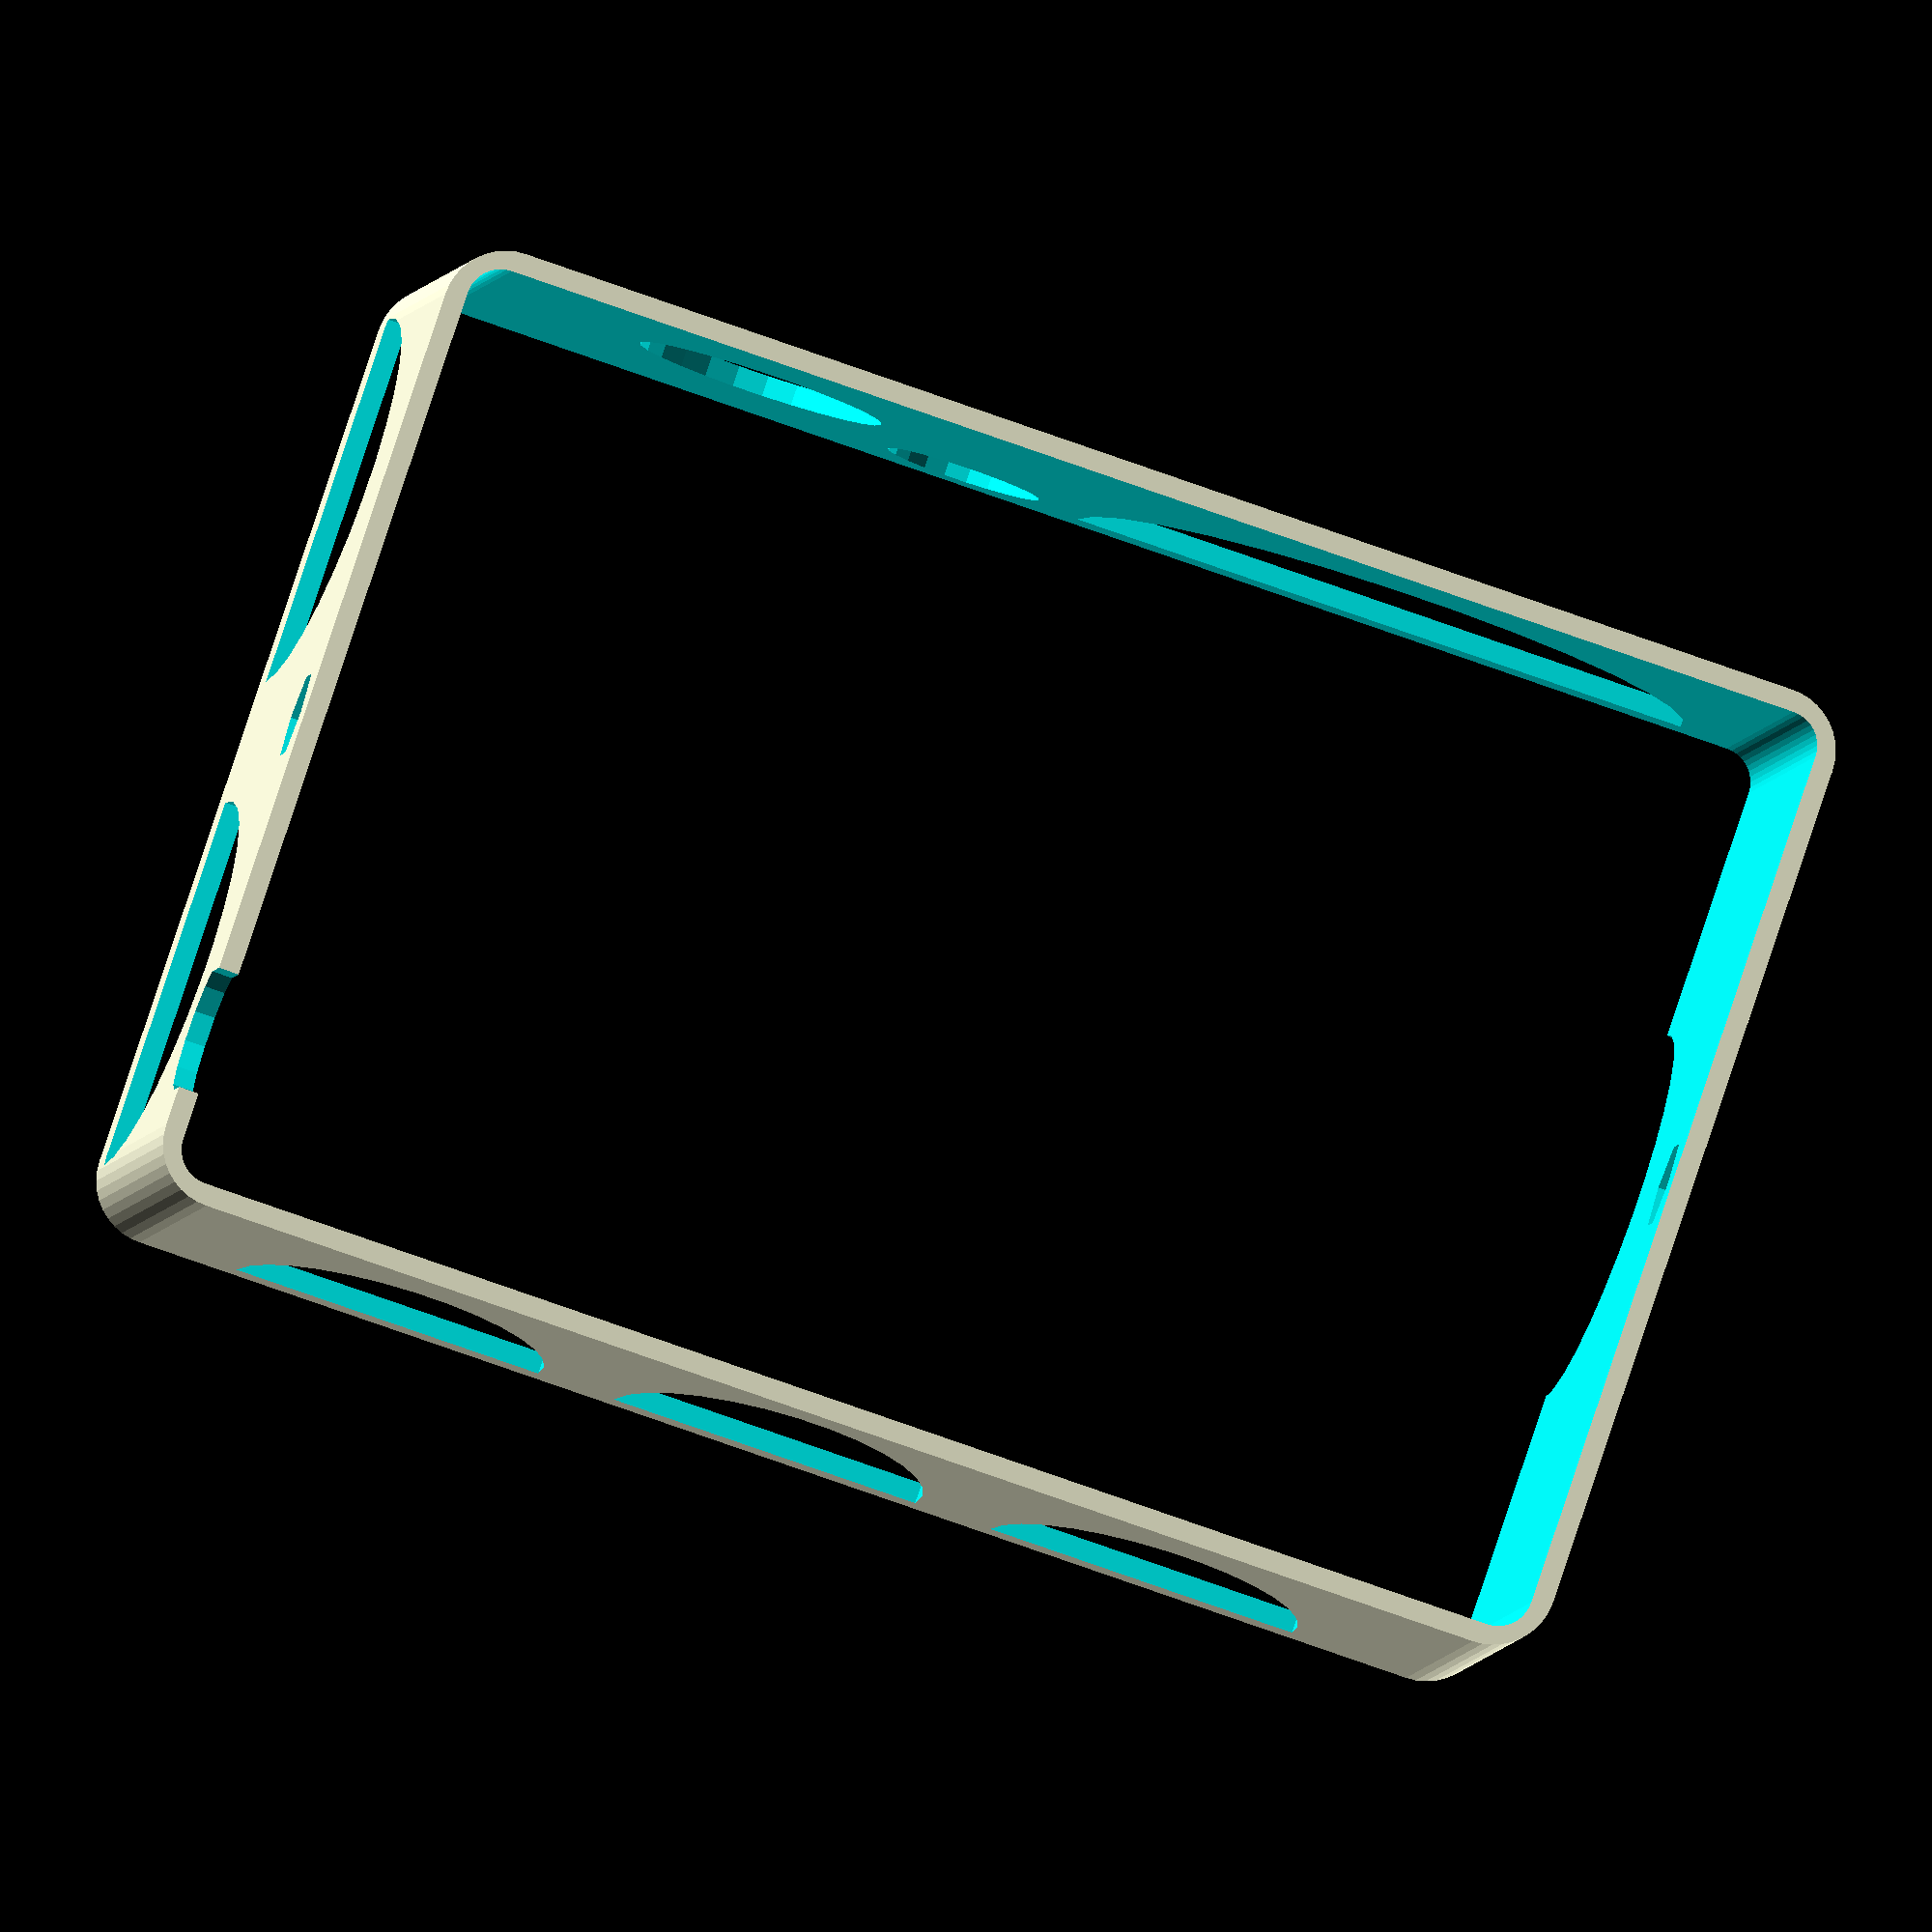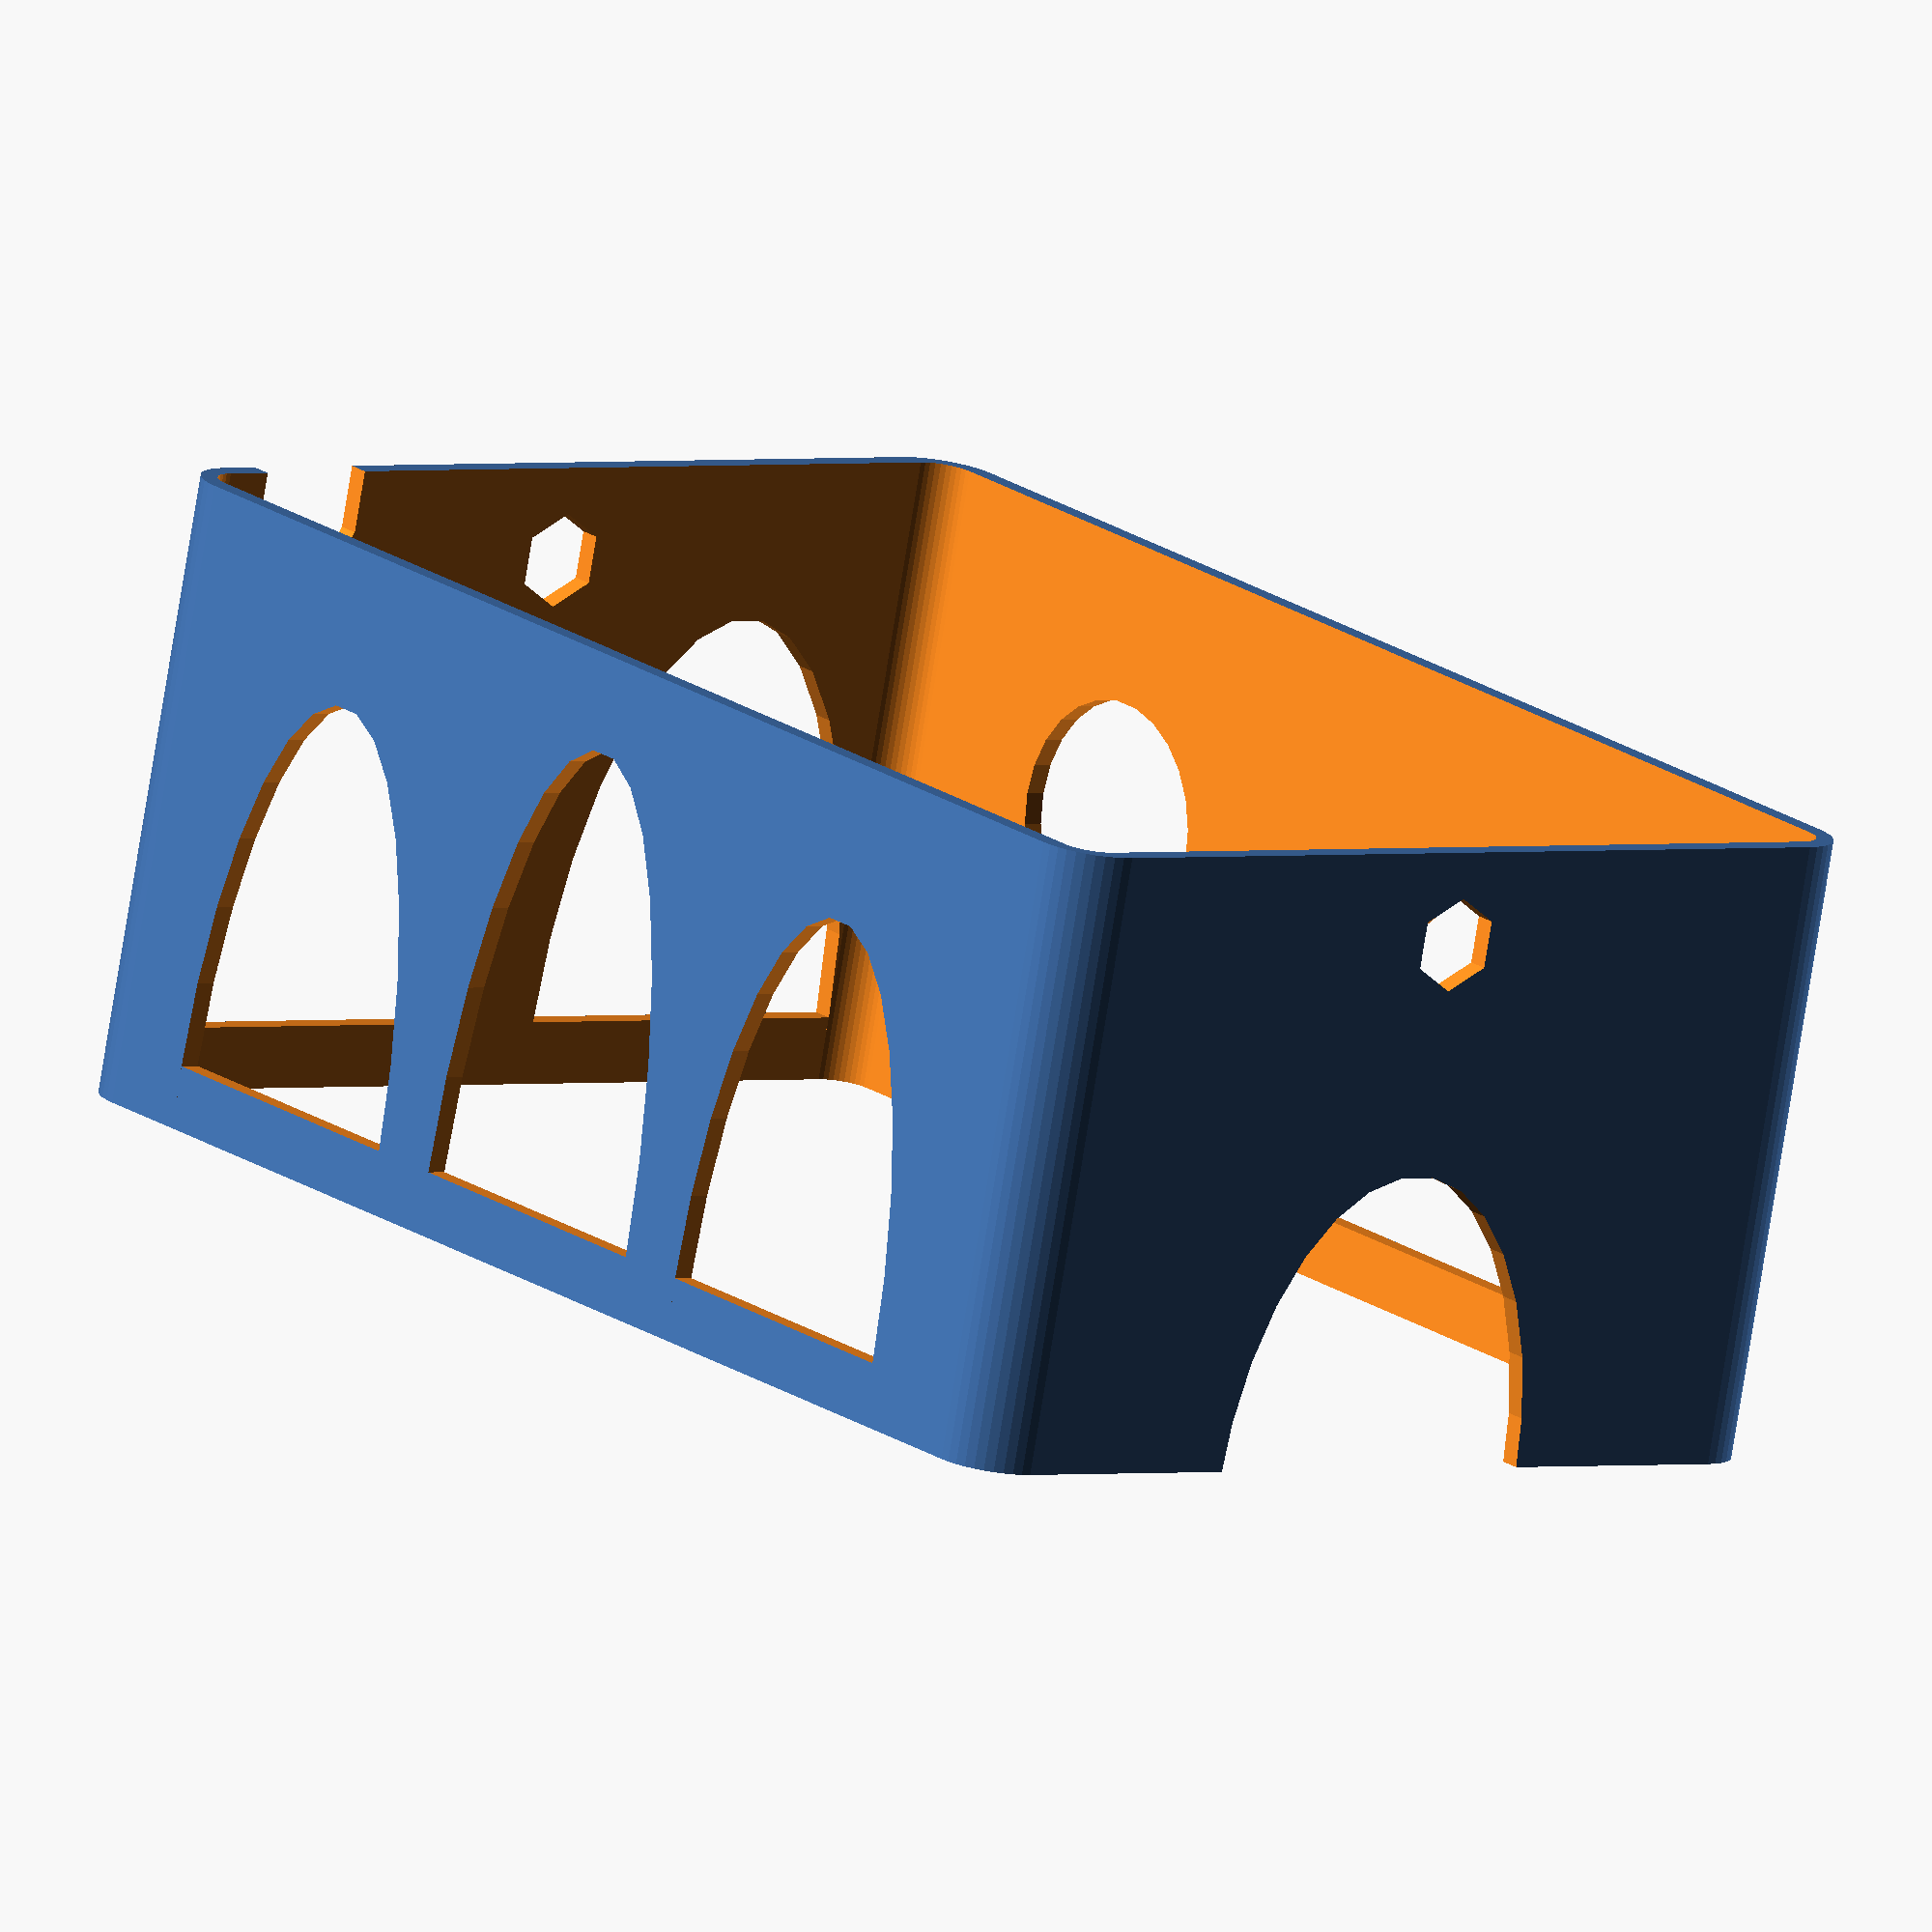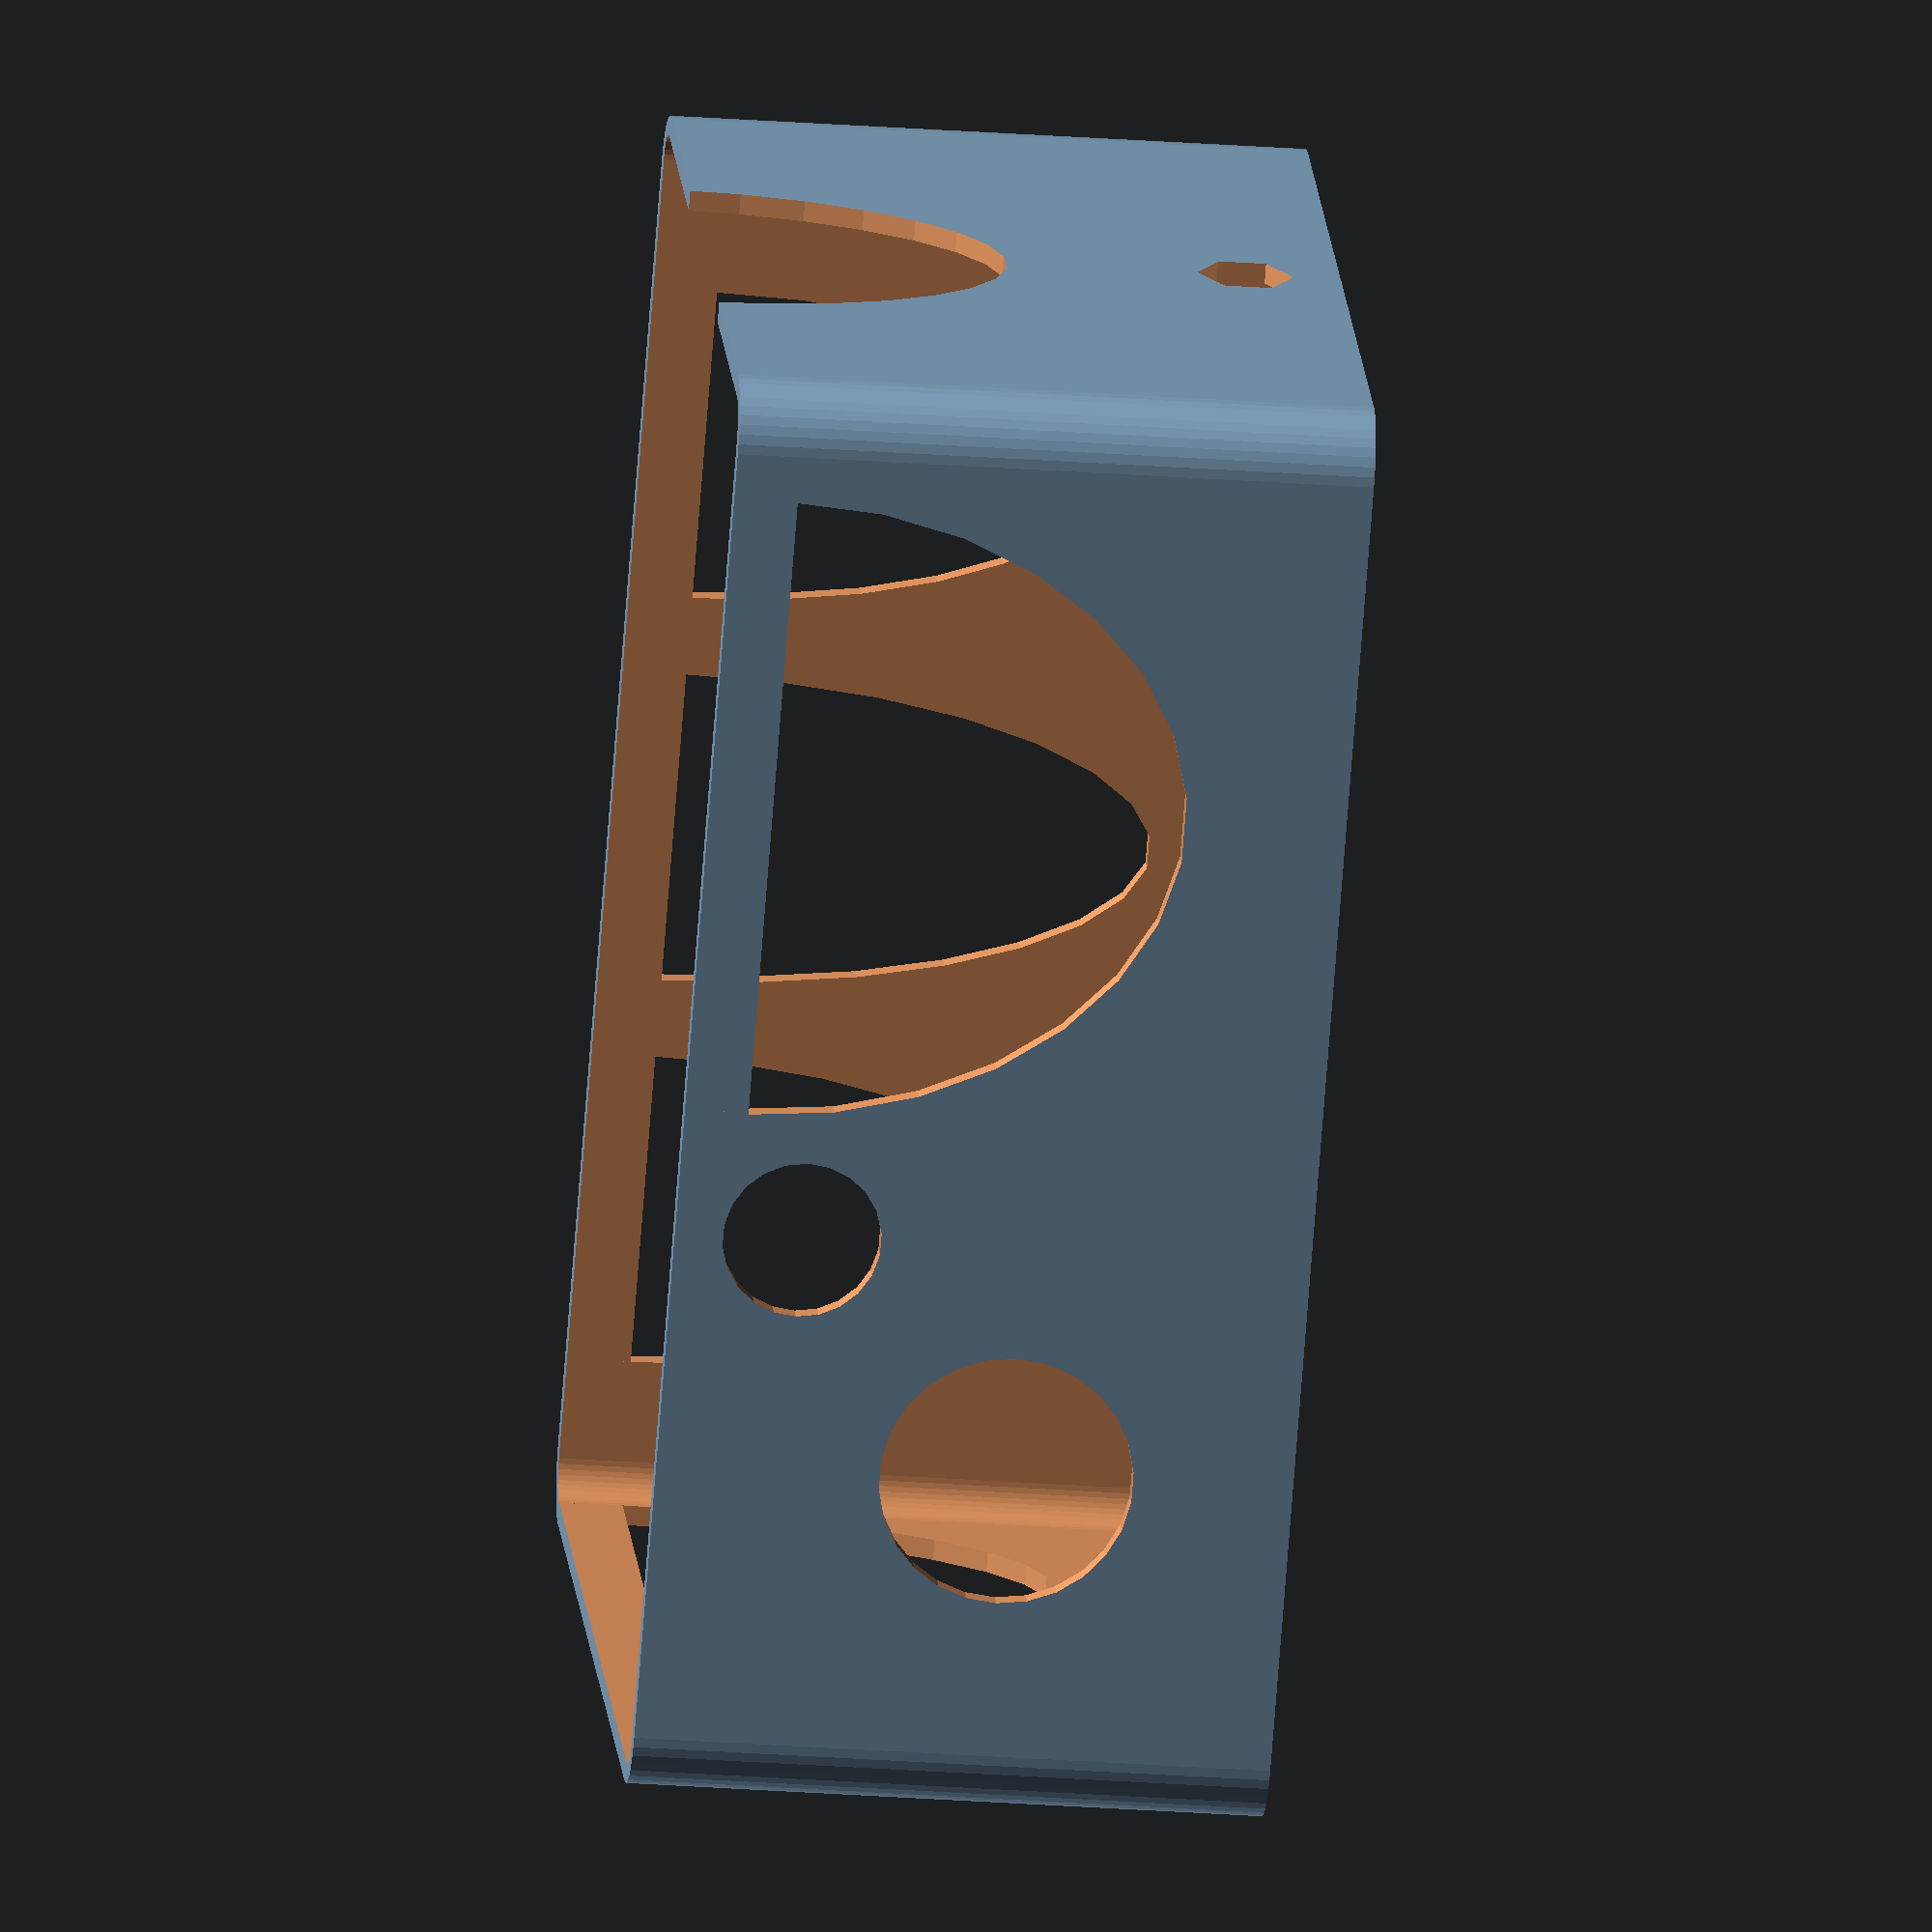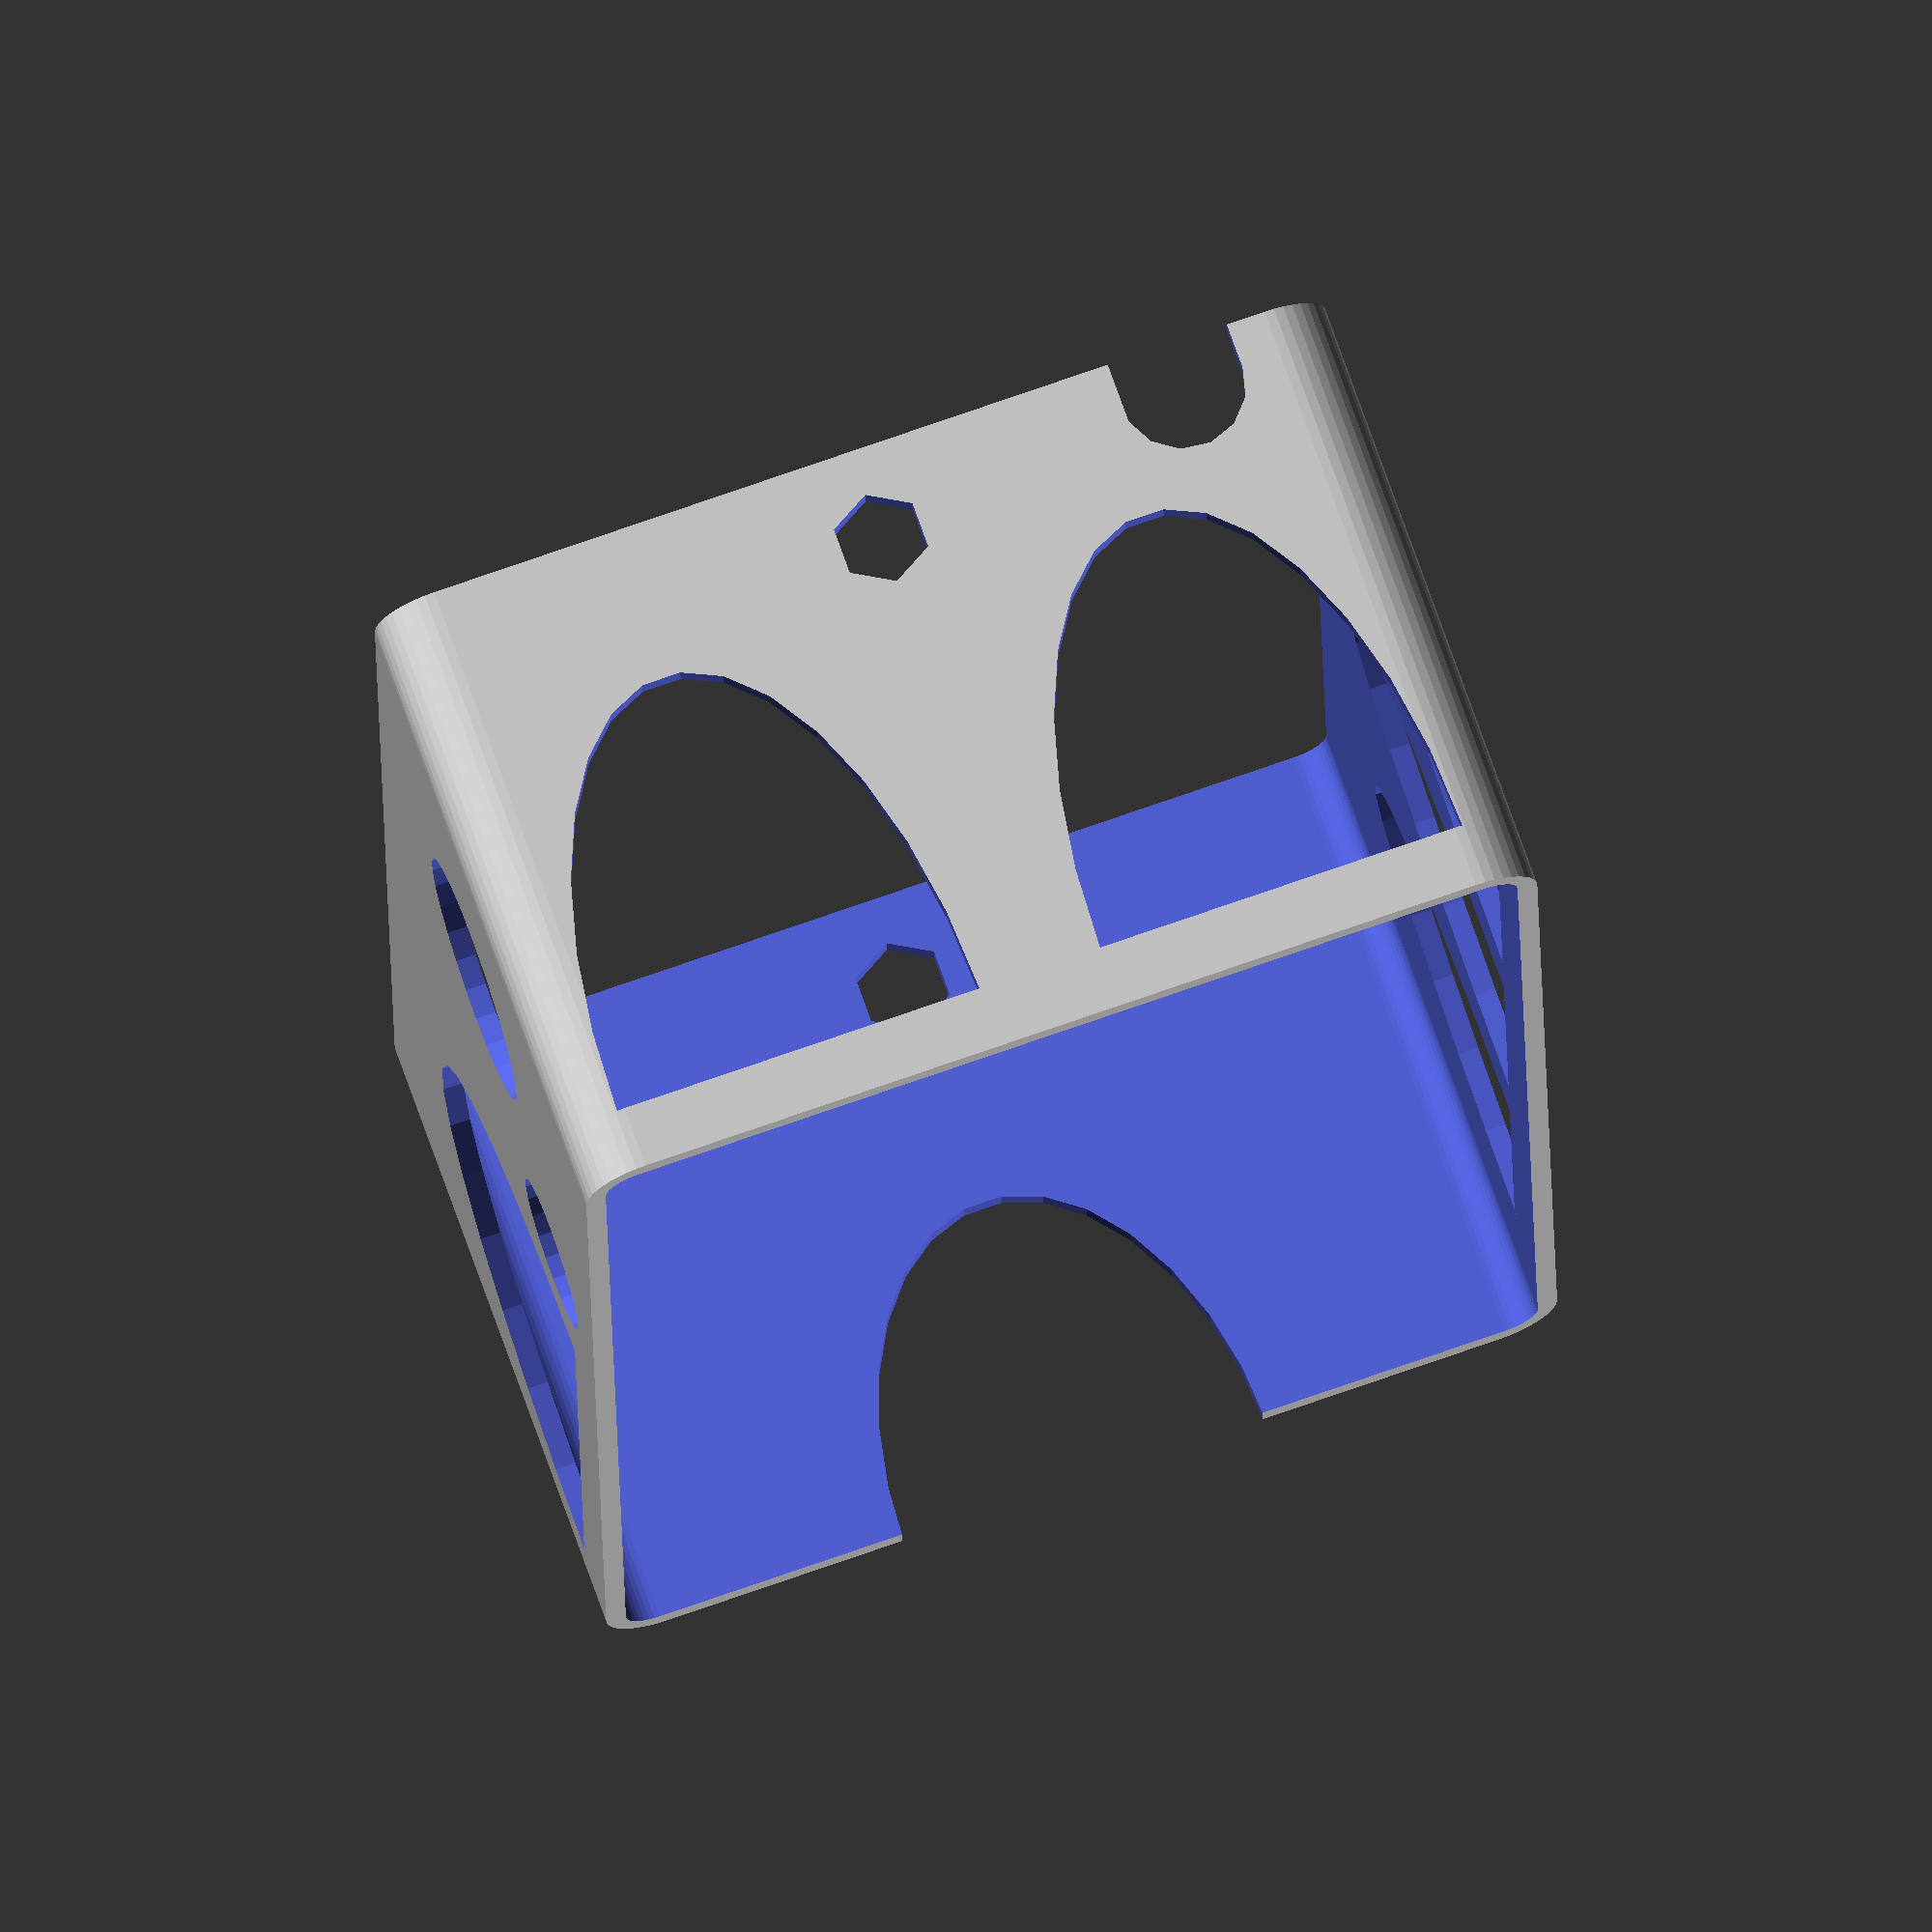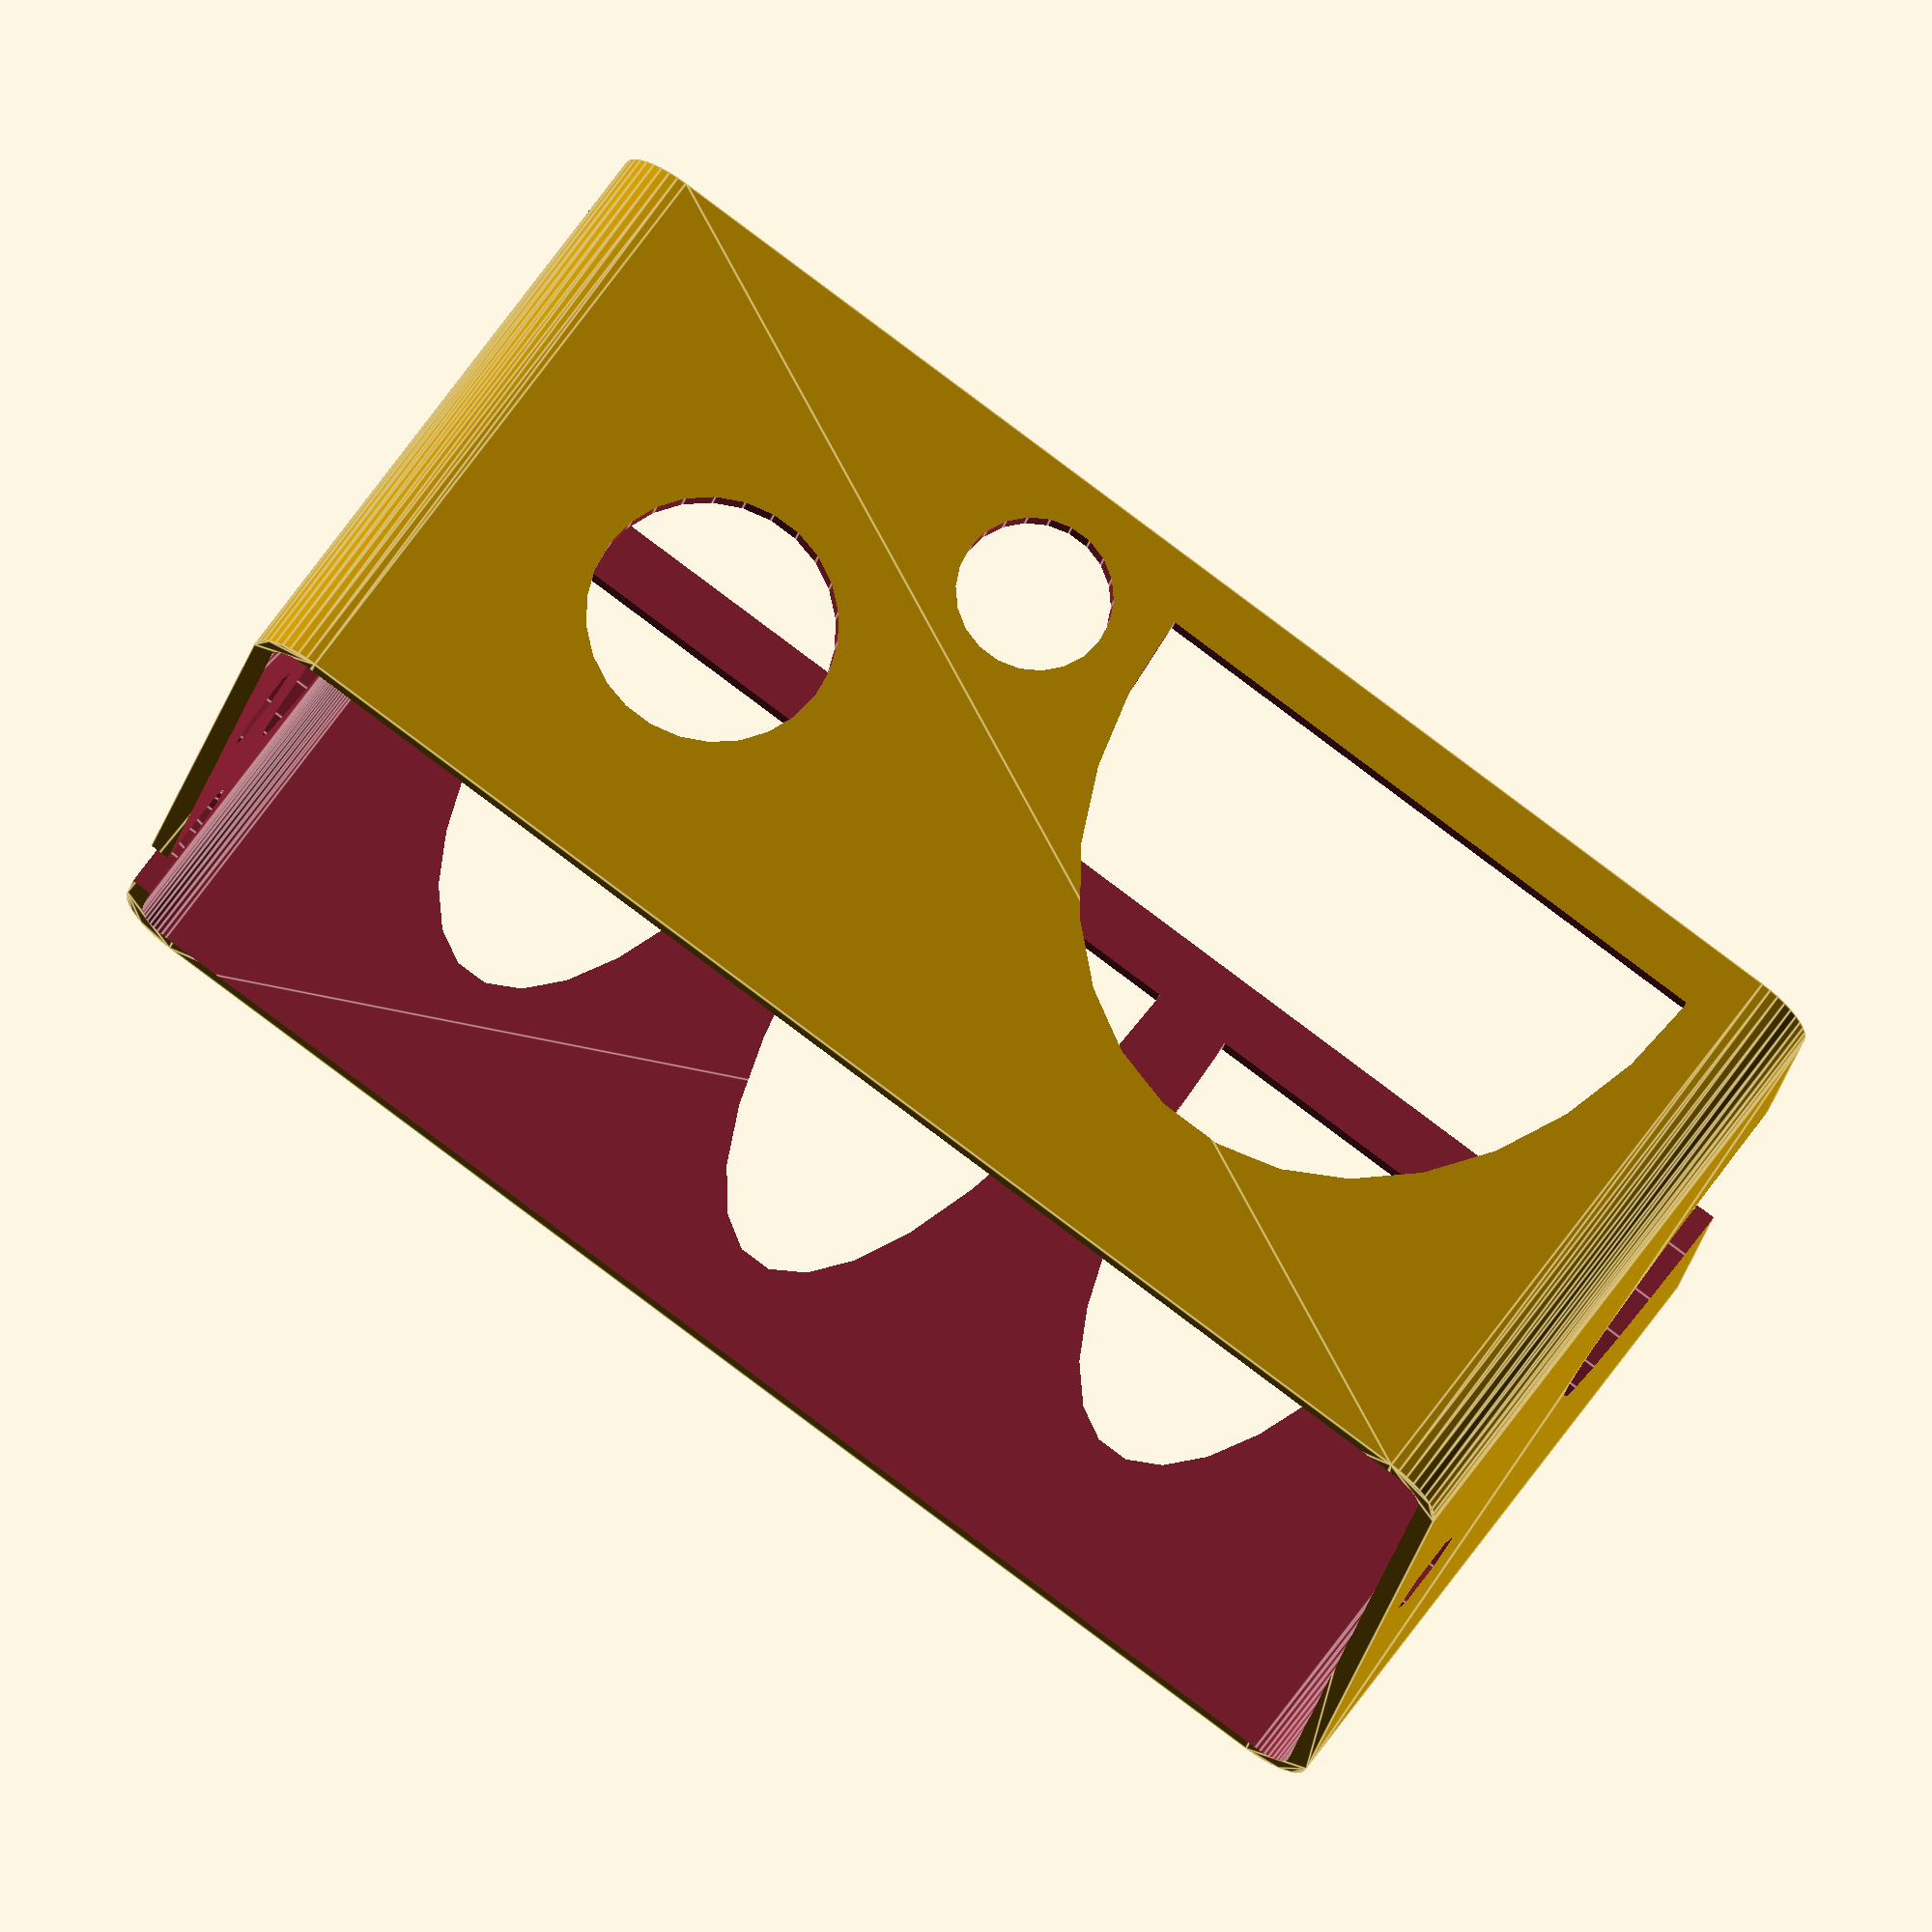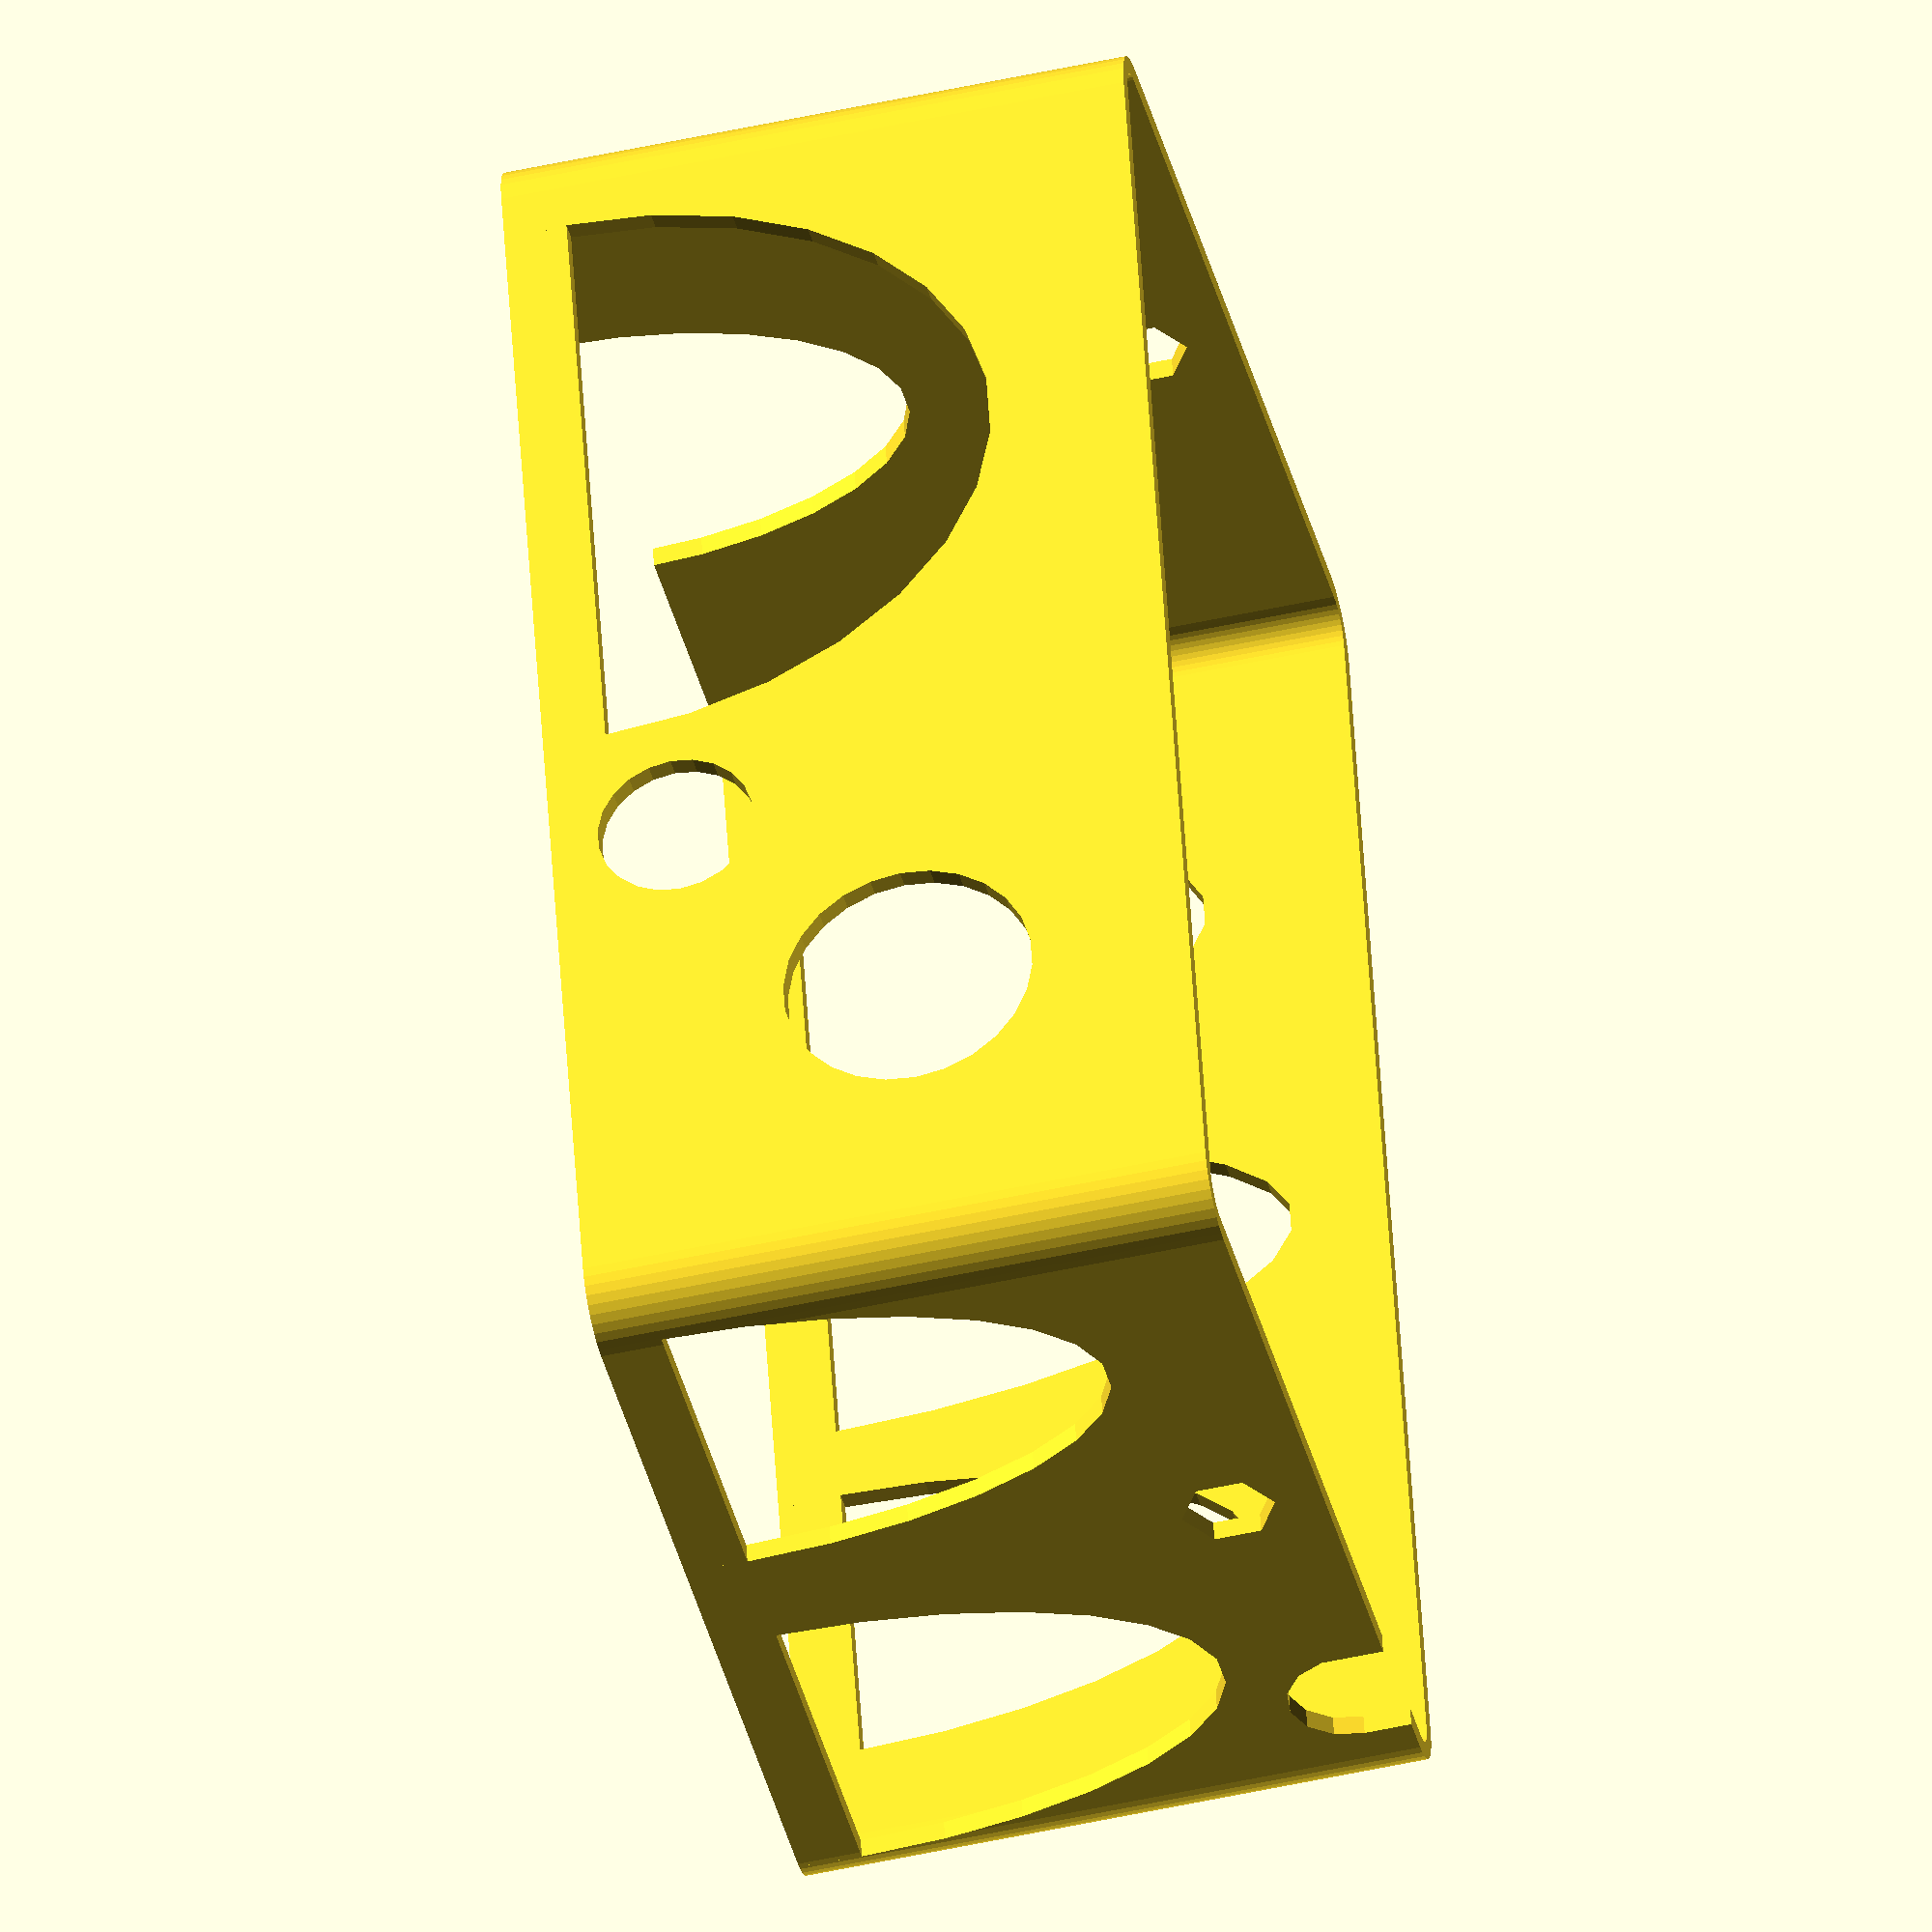
<openscad>
// shell

module shell1(){
// top shell
translate([10,0,-30]){
    difference(){
        // boss
        linear_extrude(height=40)
        offset(r=4,$fn=40)
        square([55,84],center=true);

        // main cut
        translate([0,0,-1])
        linear_extrude(height=41+2)
        offset(r=2+0.2,$fn=40)
        square([56,85],center=true);

        // cut for power plug
        hull(){
            translate([21,-46,50])
            rotate([-90,0,0])
            cylinder(r=4,h=10,center=true);

            translate([21,-46,37])
            rotate([-90,0,0])
            cylinder(r=4,h=10,center=true);
        }
        
        // cut for usb and ethernet
        translate([16,-46,4])
        scale([0.6,1,1.3])
        intersection(){
            translate([0,0,20])
            cube([40,10,40],center=true);
        
            rotate([-90,0,0])
            cylinder(r=20,h=10,center=true);
        }
        translate([-16,-46,4])
        scale([0.6,1,1.3])
        intersection(){
            translate([0,0,20])
            cube([40,10,40],center=true);
        
            rotate([-90,0,0])
            cylinder(r=20,h=10,center=true);
        }

        // cut for sd card
        translate([0,46,-1])
        scale([0.6,1,1])
        intersection(){
            translate([0,0,20])
            cube([40,10,40],center=true);
        
            rotate([-90,0,0])
            cylinder(r=20,h=10,center=true);
        }

        // cut for locking button
        translate([0,46,34])
        rotate([-90,30,0])
        cylinder(r=3,h=10,center=true,$fn=6);

        // cut for locking button
        translate([0,-46,34])
        rotate([-90,30,0])
        cylinder(r=3,h=10,center=true,$fn=6);

        // cut for usb power and hdmi
        translate([-30,19,4])
        rotate([0,0,90])
        scale([1.0,1,1.3])
        intersection(){
            translate([0,0,20])
            cube([40,10,40],center=true);
        
            rotate([-90,0,0])
            cylinder(r=20,h=10,center=true);
        }
        // round window cut
        translate([-30,-24,22])
        rotate([0,0,90])
        rotate([-90,0,0])
        cylinder(r=8,h=10,center=true);

        // audio cut
        translate([-30,-9,8])
        rotate([0,0,90])
        rotate([-90,0,0])
        cylinder(r=5,h=10,center=true,$fn=22);

        // back wall cuts
        translate([30,24,4])
        rotate([0,0,90])
        scale([0.5,1,1.3])
        intersection(){
            translate([0,0,20])
            cube([40,10,40],center=true);
        
            rotate([-90,0,0])
            cylinder(r=20,h=10,center=true);
        }
        // back wall cuts
        translate([30,24-25,4])
        rotate([0,0,90])
        scale([0.5,1,1.5])
        intersection(){
            translate([0,0,20])
            cube([40,10,40],center=true);
        
            rotate([-90,0,0])
            cylinder(r=20,h=10,center=true);
        }
        // back wall cuts
        translate([30,24-50,4])
        rotate([0,0,90])
        scale([0.5,1,1.3])
        intersection(){
            translate([0,0,20])
            cube([40,10,40],center=true);
        
            rotate([-90,0,0])
            cylinder(r=20,h=10,center=true);
        }
    }
}
}

//==============================

shell1();


</openscad>
<views>
elev=183.3 azim=288.6 roll=186.0 proj=o view=solid
elev=77.6 azim=141.3 roll=350.8 proj=o view=solid
elev=208.8 azim=134.4 roll=276.2 proj=o view=wireframe
elev=108.3 azim=0.9 roll=19.3 proj=o view=solid
elev=112.5 azim=280.2 roll=144.5 proj=o view=edges
elev=51.9 azim=344.8 roll=283.4 proj=o view=wireframe
</views>
